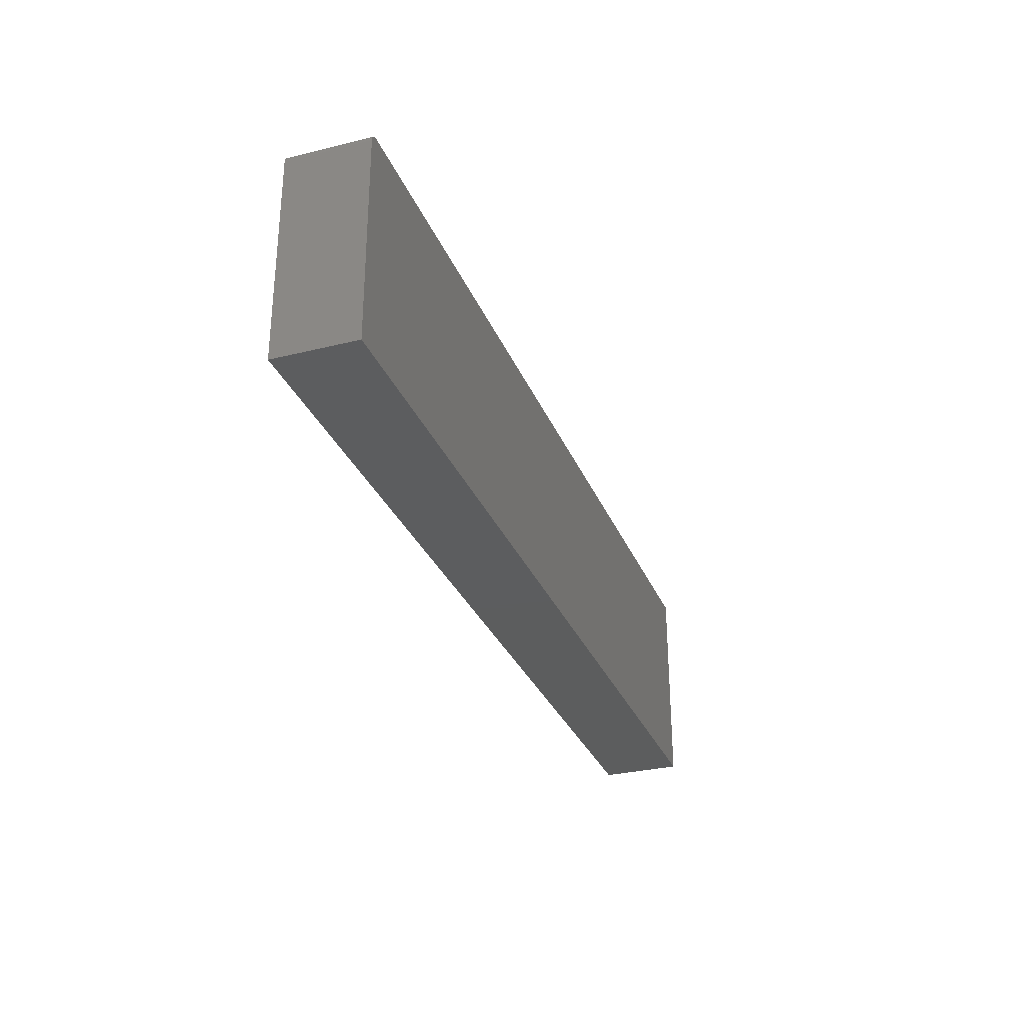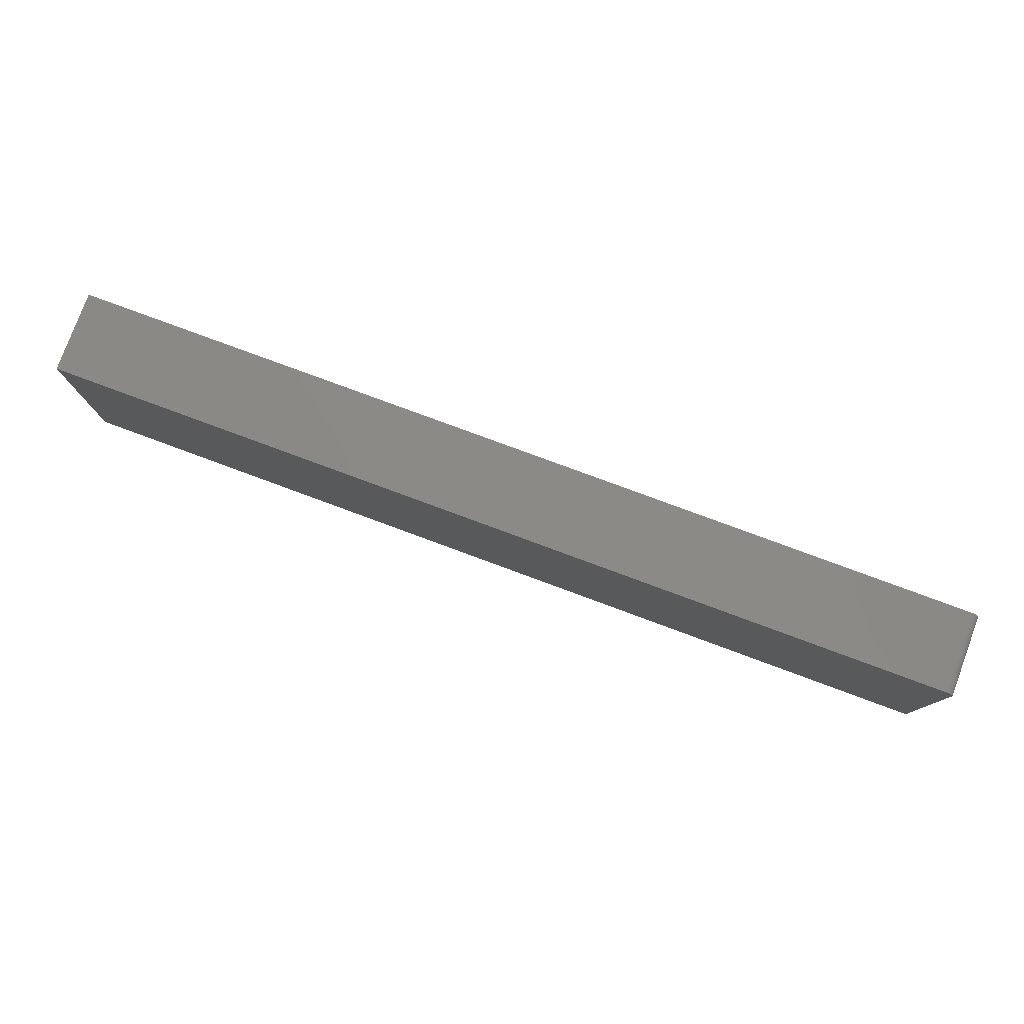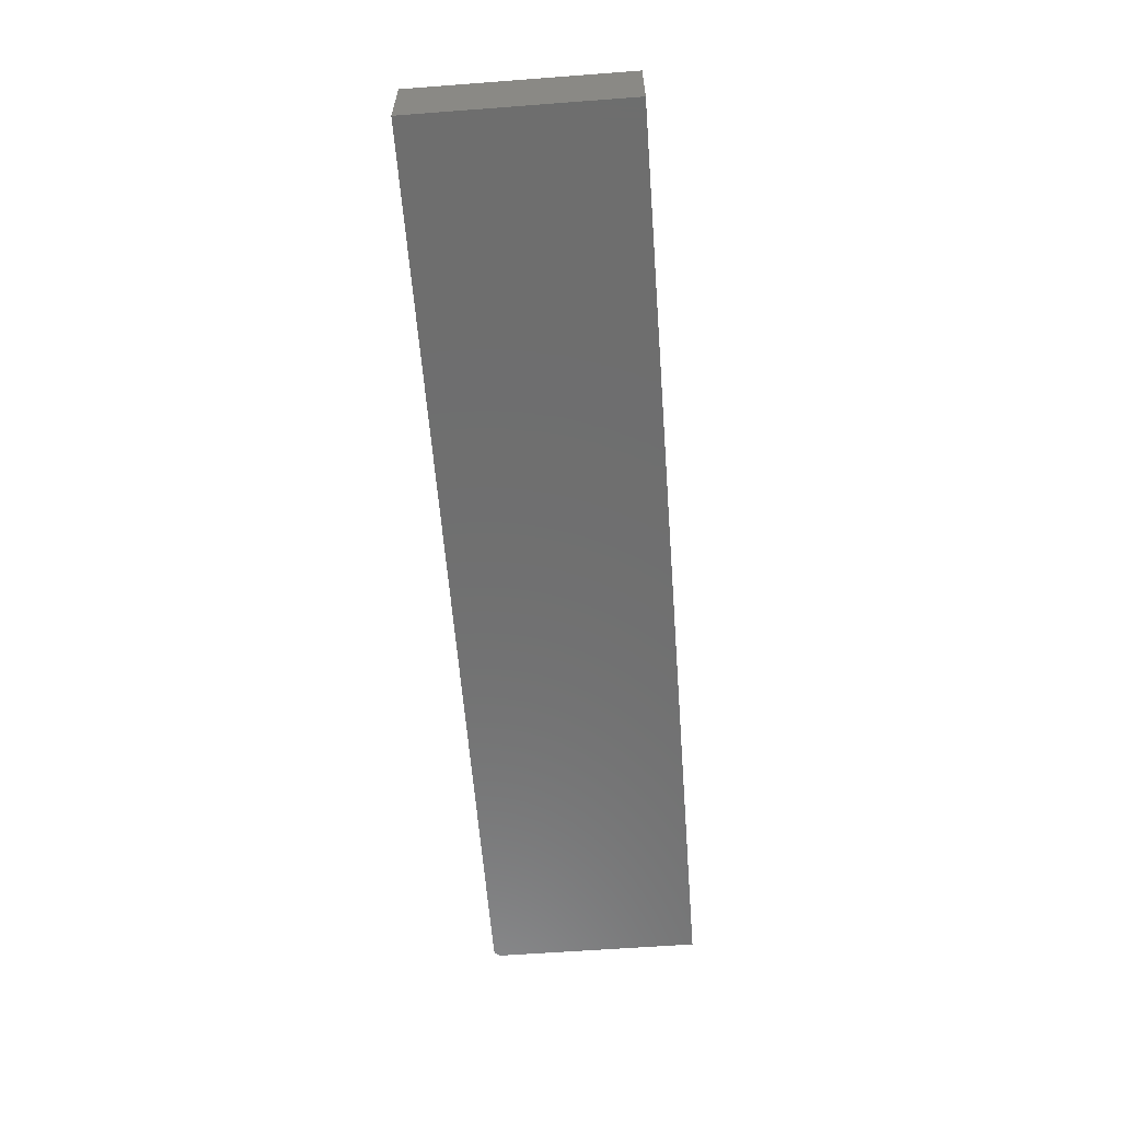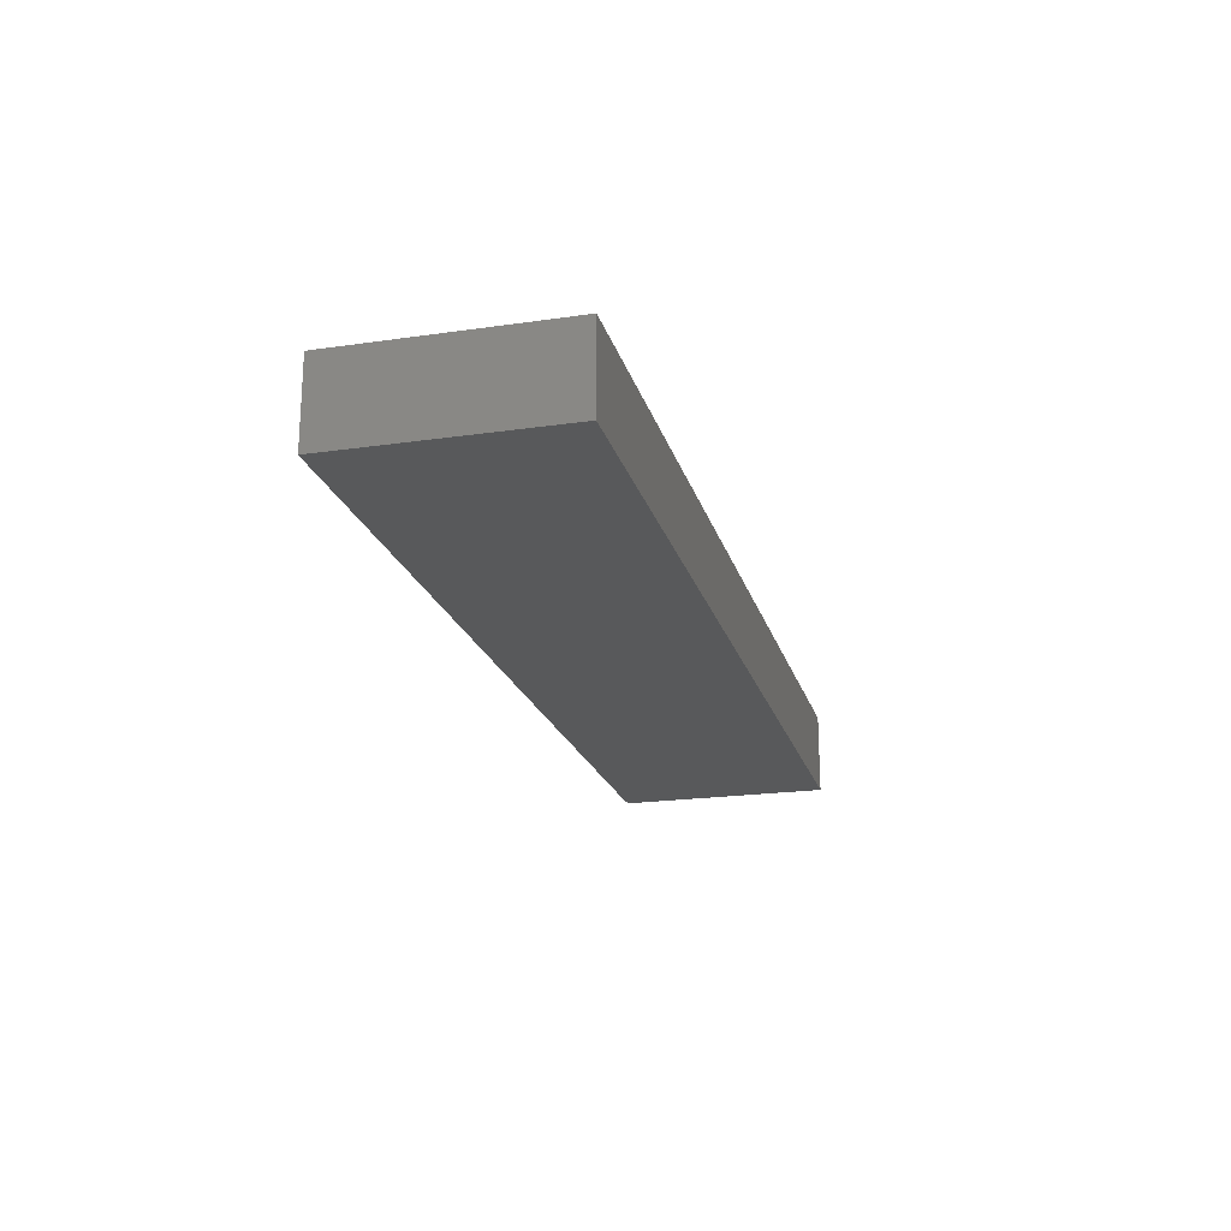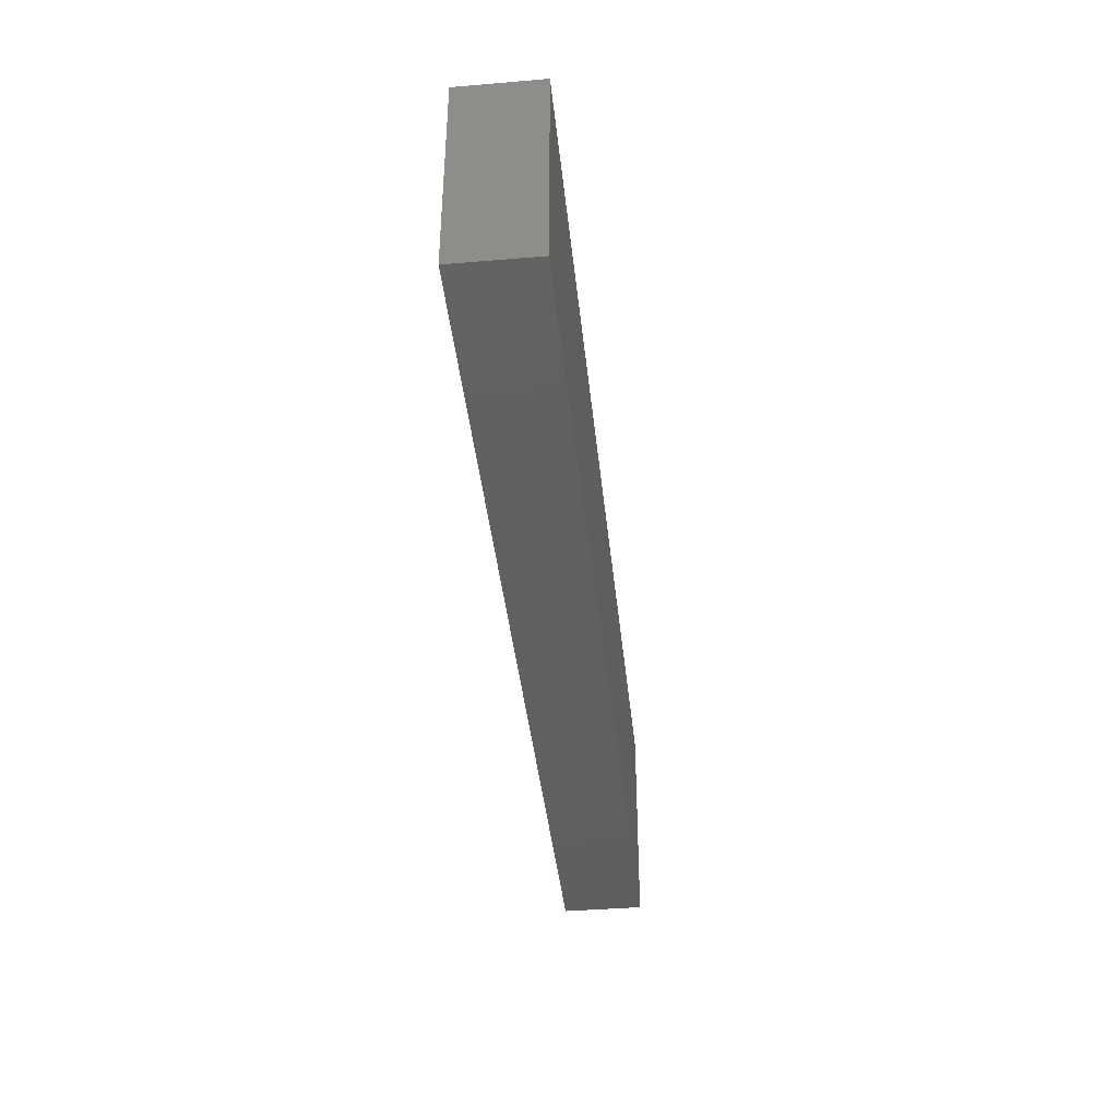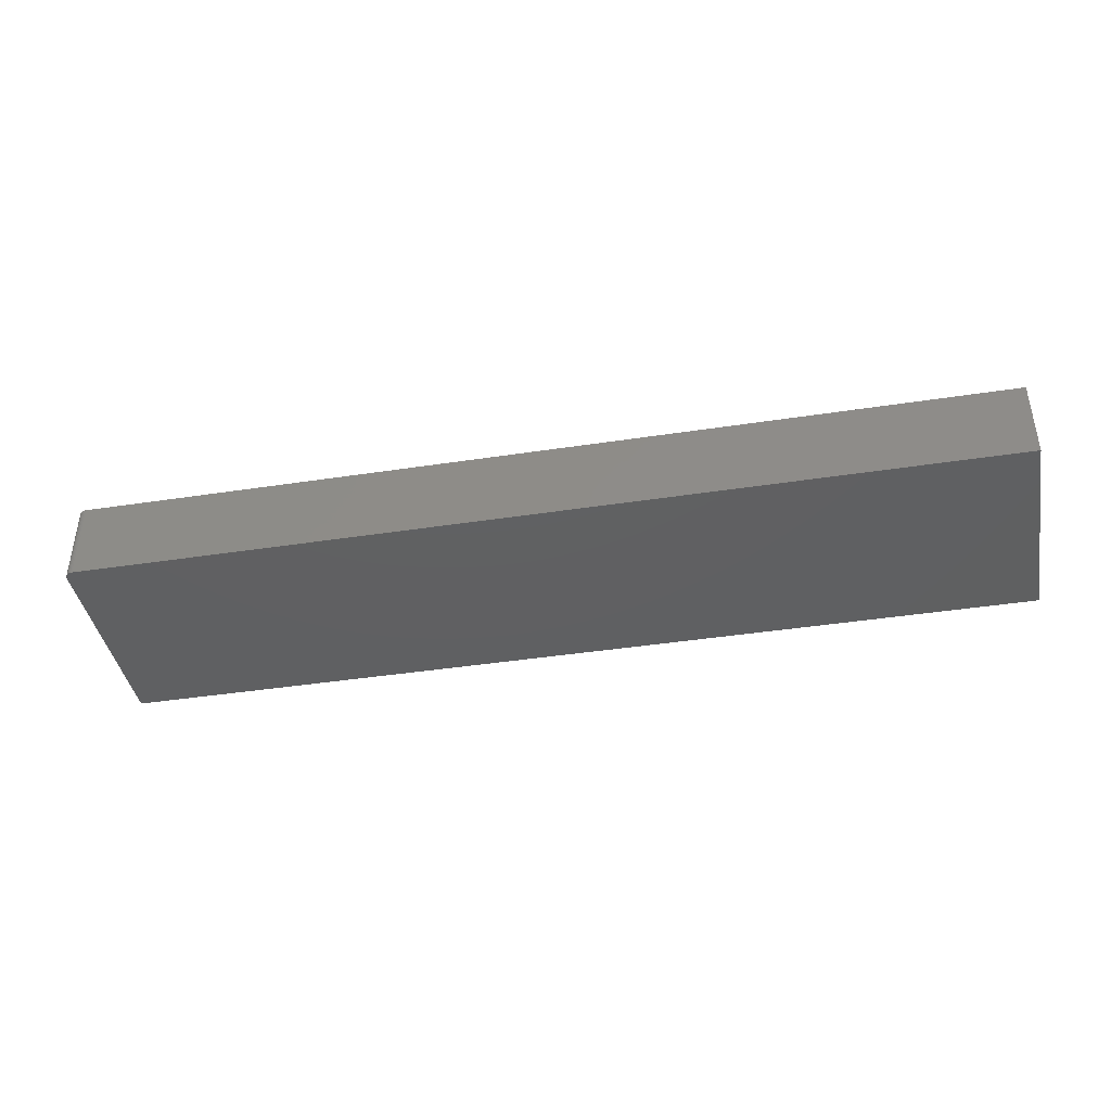
<metadata>
{"format":"stl","ext":"stl","renderer":"f3d","projection":"perspective","resolution":1024,"background":"white","views":[{"elev":-30.4,"azim":109.7,"up":"+Y"},{"elev":78.8,"azim":20.3,"up":"+Y"},{"elev":-60.4,"azim":-85.6,"up":"+Z"},{"elev":-20.8,"azim":-75.4,"up":"+Z"},{"elev":-40.5,"azim":-84.1,"up":"+Y"},{"elev":-41.0,"azim":-169.4,"up":"+Z"}]}
</metadata>
<code>
# stl→obj: 24 verts, 44 faces
v 0.75 0.09688 0.07812
v -0.1406 -0.1016 0.07812
v 0.75 -0.1016 0.07812
v 0.7498 0.0984 0.07812
v 0.7494 0.09986 0.07812
v 0.7487 0.1012 0.07812
v 0.7477 0.1024 0.07812
v 0.7465 0.1034 0.07812
v 0.7452 0.1041 0.07812
v 0.7437 0.1045 0.07812
v 0.7422 0.1047 0.07812
v -0.1406 0.1047 0.07812
v 0.75 -0.1016 0
v -0.1406 -0.1016 0
v 0.75 0.09688 0
v 0.7498 0.0984 0
v 0.7422 0.1047 0
v 0.7437 0.1045 0
v 0.7452 0.1041 0
v 0.7465 0.1034 0
v 0.7477 0.1024 0
v 0.7487 0.1012 0
v 0.7494 0.09986 0
v -0.1406 0.1047 0
f 1 2 3
f 4 5 6
f 4 6 7
f 4 7 8
f 4 8 9
f 4 9 10
f 4 10 11
f 12 2 1
f 12 1 4
f 12 4 11
f 13 14 15
f 16 17 18
f 16 18 19
f 16 19 20
f 16 20 21
f 16 21 22
f 16 22 23
f 24 17 16
f 24 16 15
f 24 15 14
f 11 17 12
f 12 17 24
f 3 13 1
f 1 13 15
f 17 11 18
f 18 11 10
f 18 10 19
f 19 10 9
f 19 9 20
f 20 9 8
f 20 8 21
f 21 8 7
f 21 7 22
f 22 7 6
f 22 6 23
f 23 6 5
f 23 5 16
f 16 5 4
f 16 4 15
f 15 4 1
f 12 24 2
f 2 24 14
f 2 14 3
f 3 14 13

</code>
